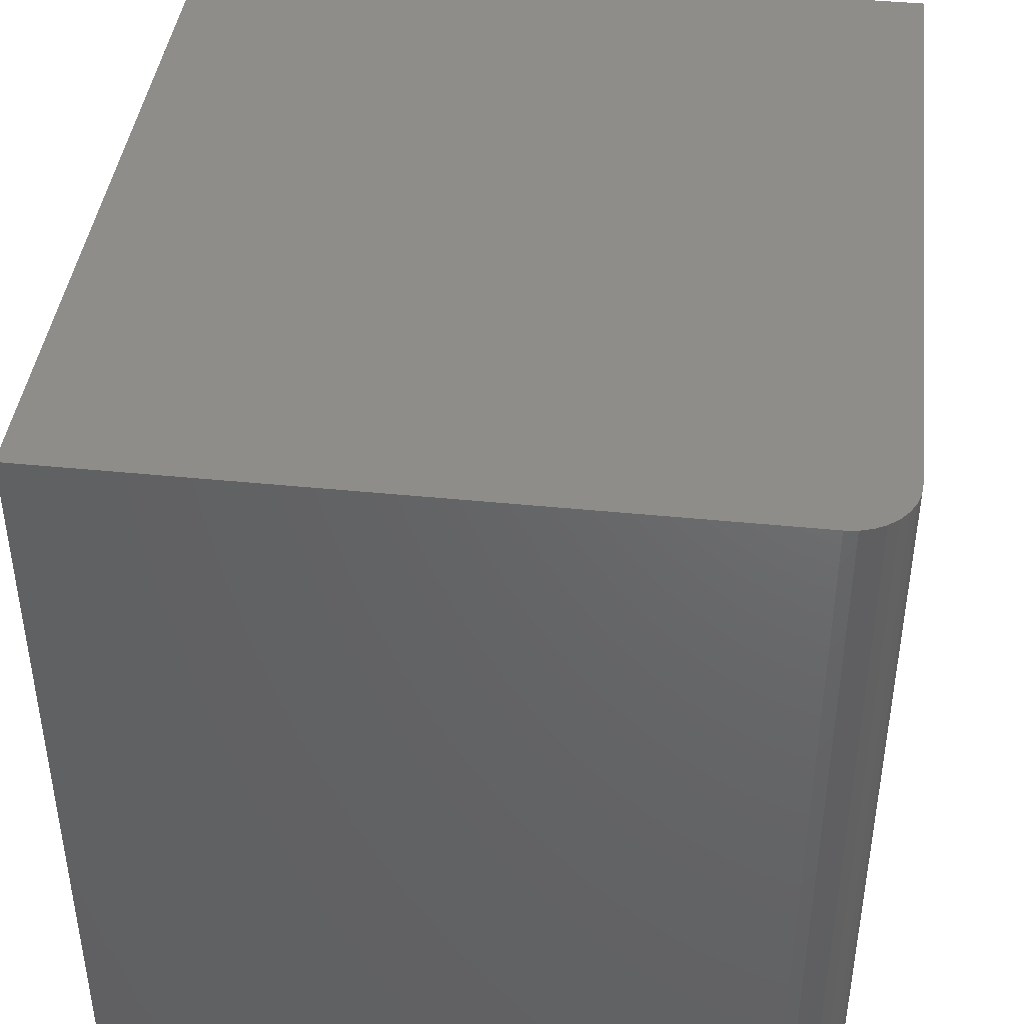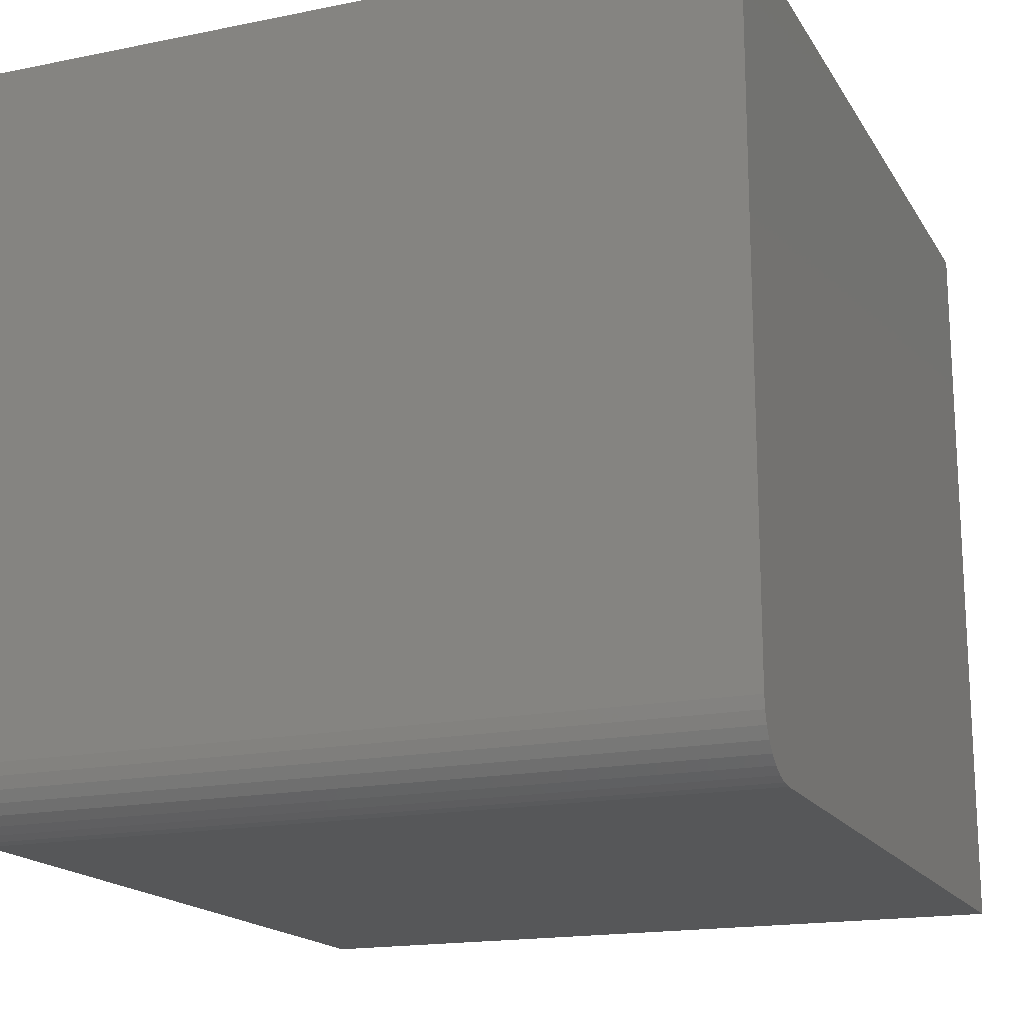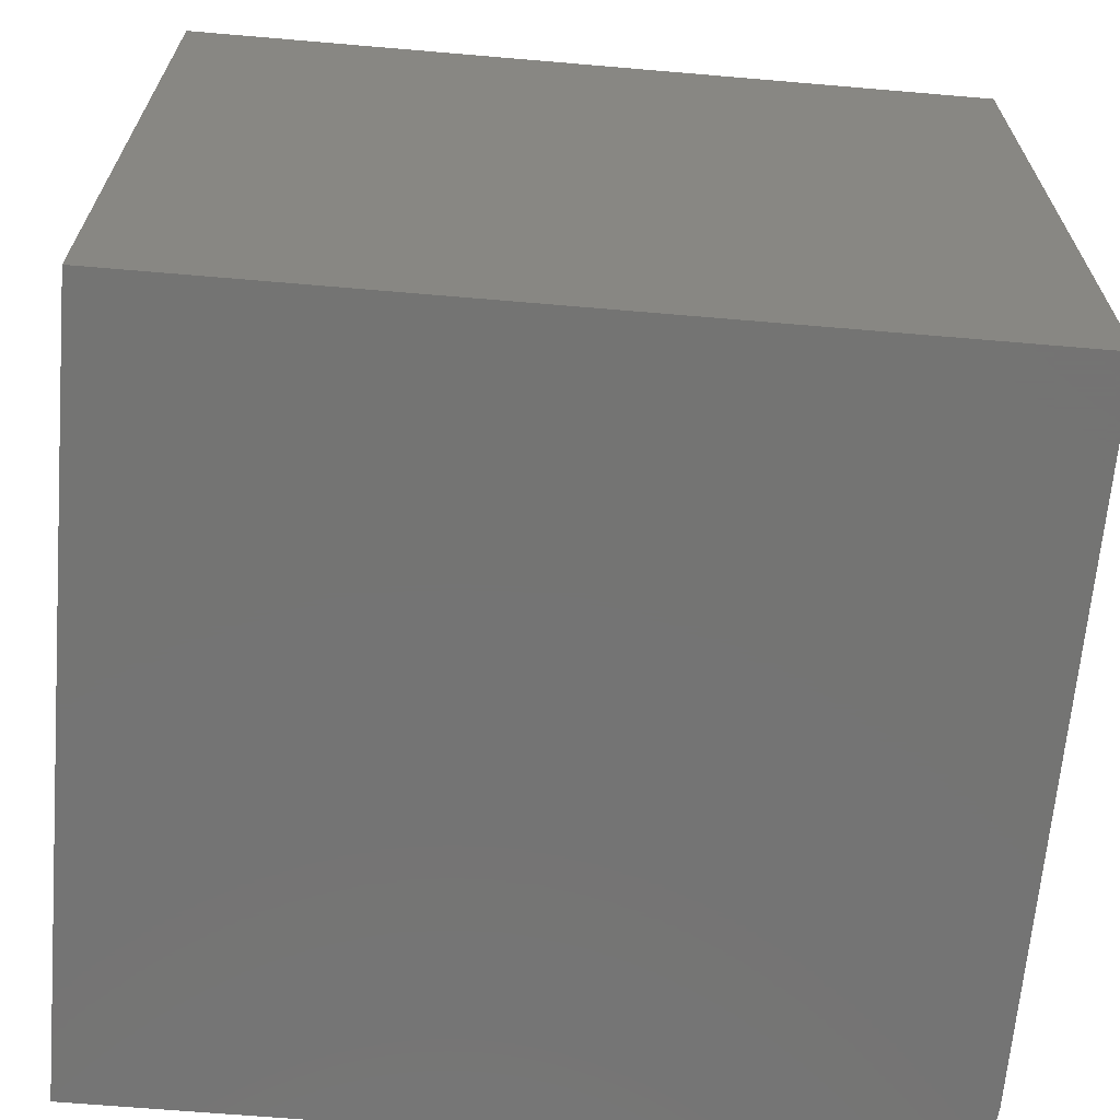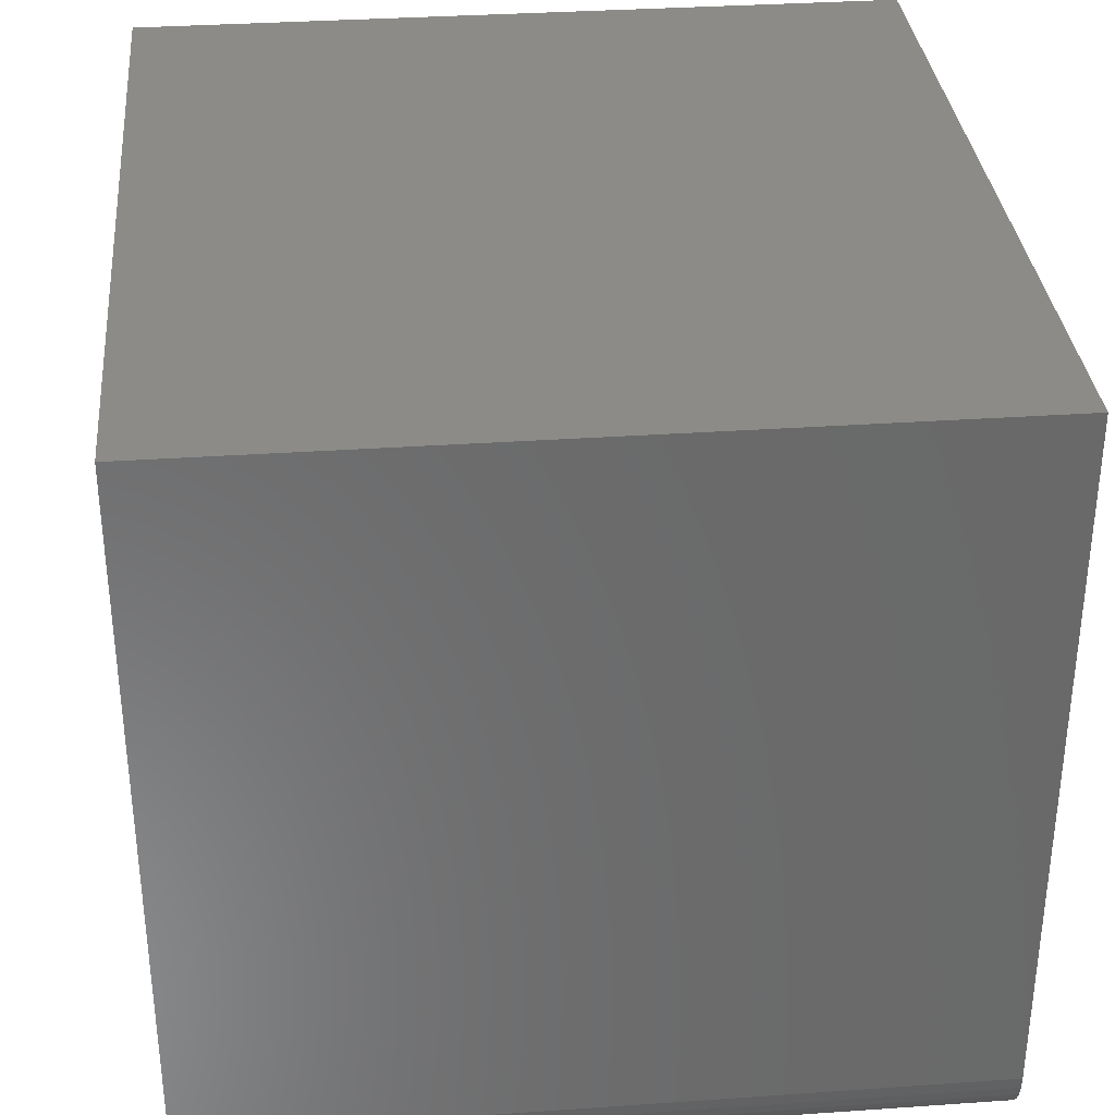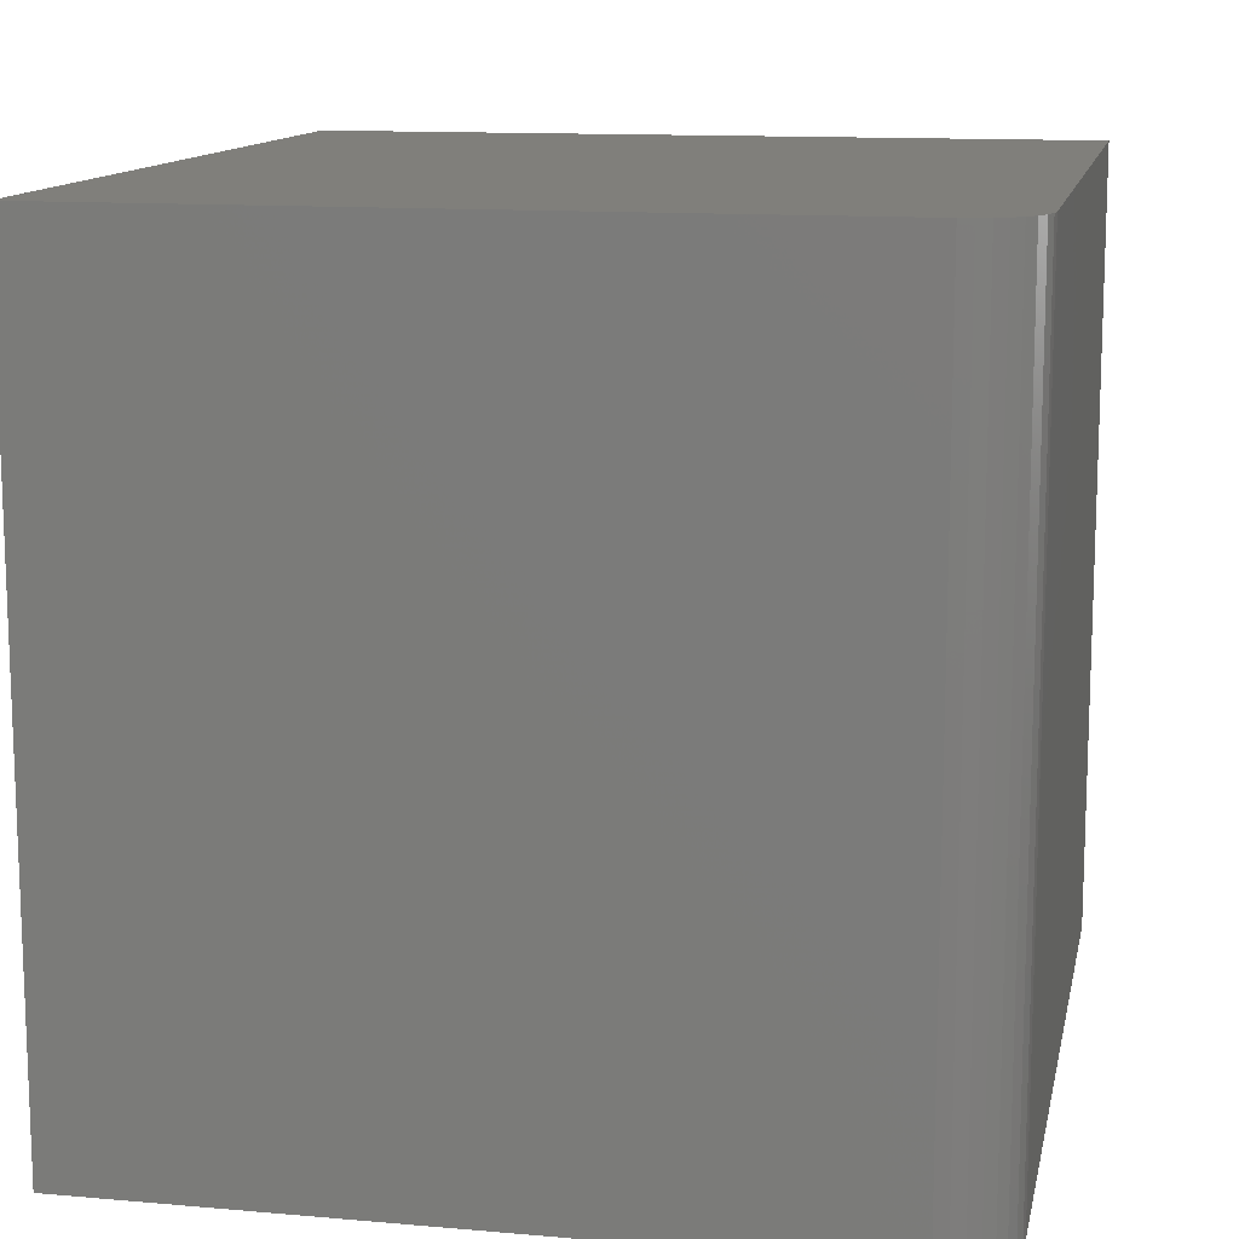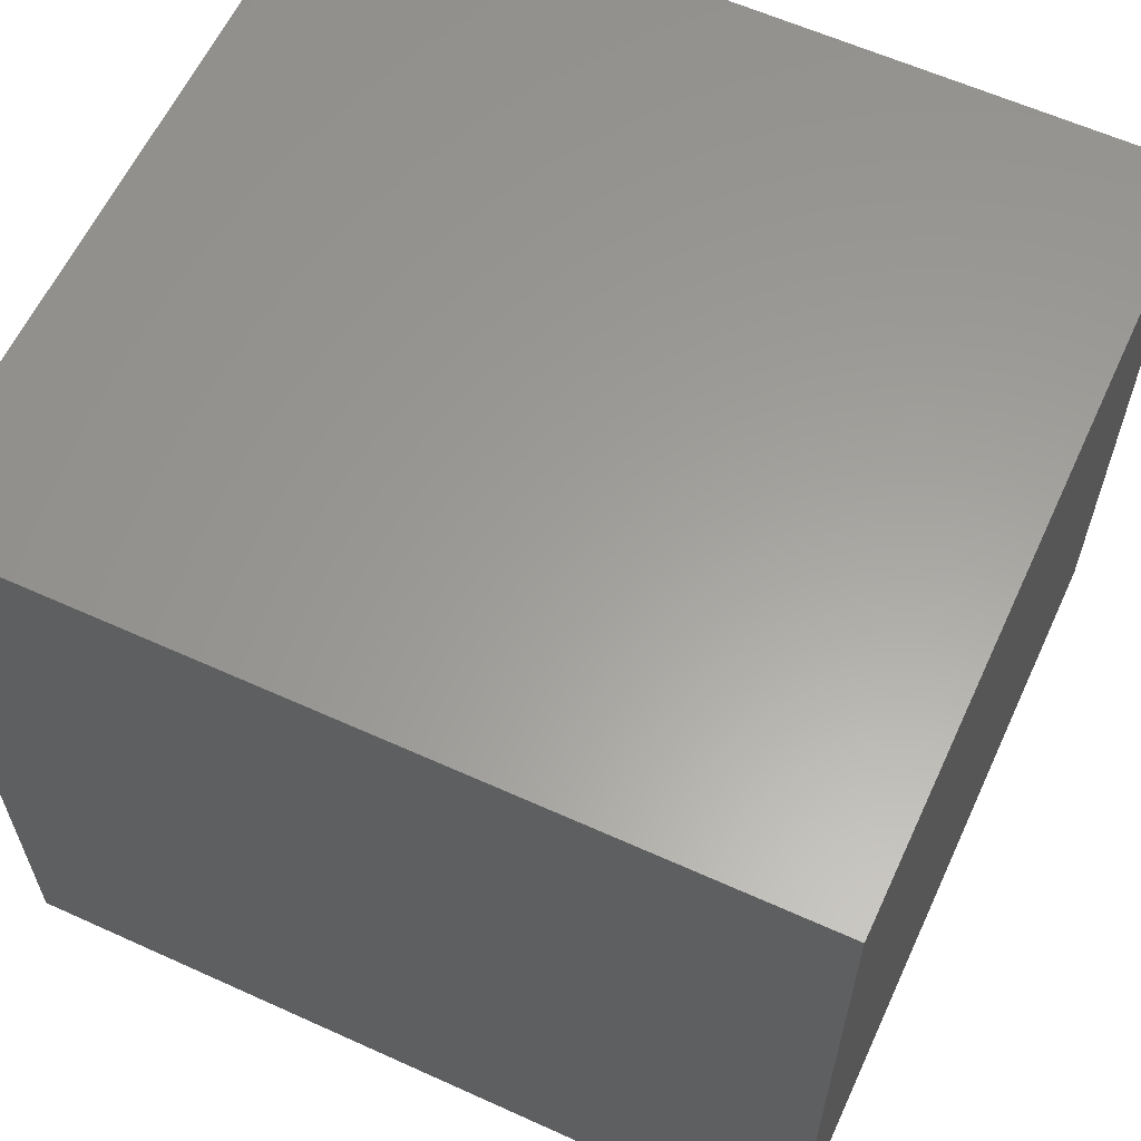
<metadata>
{"format":"stl","ext":"stl","renderer":"f3d","projection":"perspective","resolution":1024,"background":"white","views":[{"elev":42.1,"azim":96.9,"up":"+Y"},{"elev":-17.4,"azim":111.9,"up":"+Z"},{"elev":-66.1,"azim":-4.9,"up":"+Y"},{"elev":33.6,"azim":84.6,"up":"+Z"},{"elev":12.6,"azim":101.5,"up":"+Y"},{"elev":60.9,"azim":24.8,"up":"+Z"}]}
</metadata>
<code>
# stl→obj: 24 verts, 44 faces
v 0.3438 -0.75 -0.3906
v 0.3559 -0.75 -0.3894
v -0.3984 -0.75 -0.3906
v 0.4062 -0.75 -0.3281
v 0.4062 -0.75 0.3548
v -0.3984 -0.75 0.3548
v 0.3677 -0.75 -0.3859
v 0.3785 -0.75 -0.3801
v 0.3879 -0.75 -0.3723
v 0.3957 -0.75 -0.3628
v 0.4015 -0.75 -0.352
v 0.405 -0.75 -0.3403
v -0.3984 0 -0.3906
v 0.3559 4.194e-17 -0.3894
v 0.3438 4.12e-17 -0.3906
v 0.4062 4.814e-17 -0.3281
v 0.405 4.74e-17 -0.3403
v 0.4015 4.655e-17 -0.352
v 0.3957 4.563e-17 -0.3628
v 0.3879 4.467e-17 -0.3723
v 0.3785 4.371e-17 -0.3801
v 0.3677 4.279e-17 -0.3859
v -0.3984 4.138e-17 0.3548
v 0.4062 8.605e-17 0.3548
f 1 2 3
f 4 5 6
f 4 6 3
f 4 3 2
f 4 2 7
f 4 7 8
f 4 8 9
f 4 9 10
f 4 10 11
f 4 11 12
f 13 14 15
f 16 17 18
f 16 18 19
f 16 19 20
f 16 20 21
f 16 21 22
f 16 22 14
f 16 14 13
f 16 13 23
f 16 23 24
f 16 24 4
f 4 24 5
f 3 13 1
f 1 13 15
f 16 4 17
f 17 4 12
f 17 12 18
f 18 12 11
f 18 11 19
f 19 11 10
f 19 10 20
f 20 10 9
f 20 9 21
f 21 9 8
f 21 8 22
f 22 8 7
f 22 7 14
f 14 7 2
f 14 2 15
f 15 2 1
f 23 13 6
f 6 13 3
f 5 24 6
f 6 24 23

</code>
